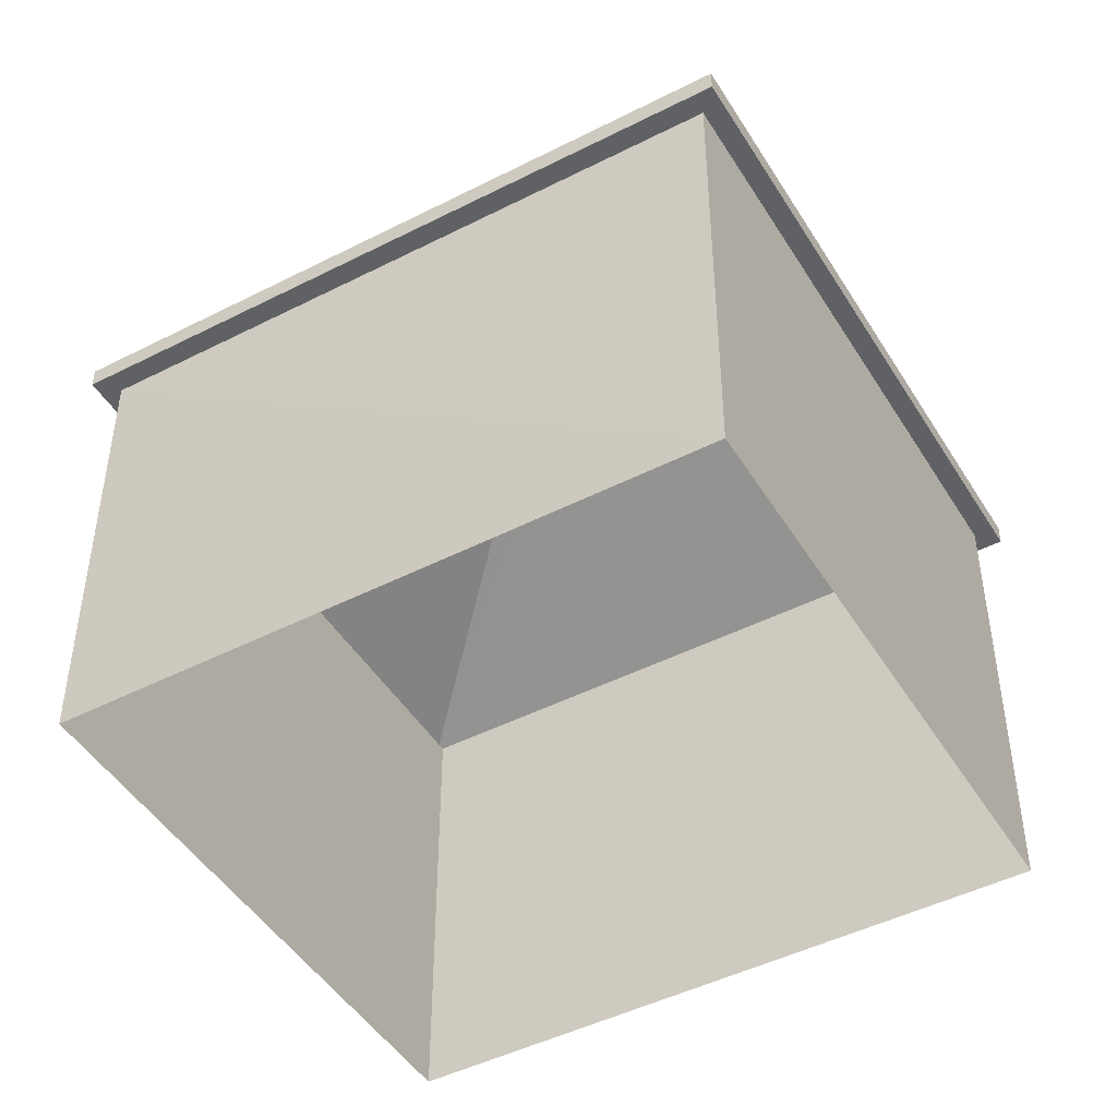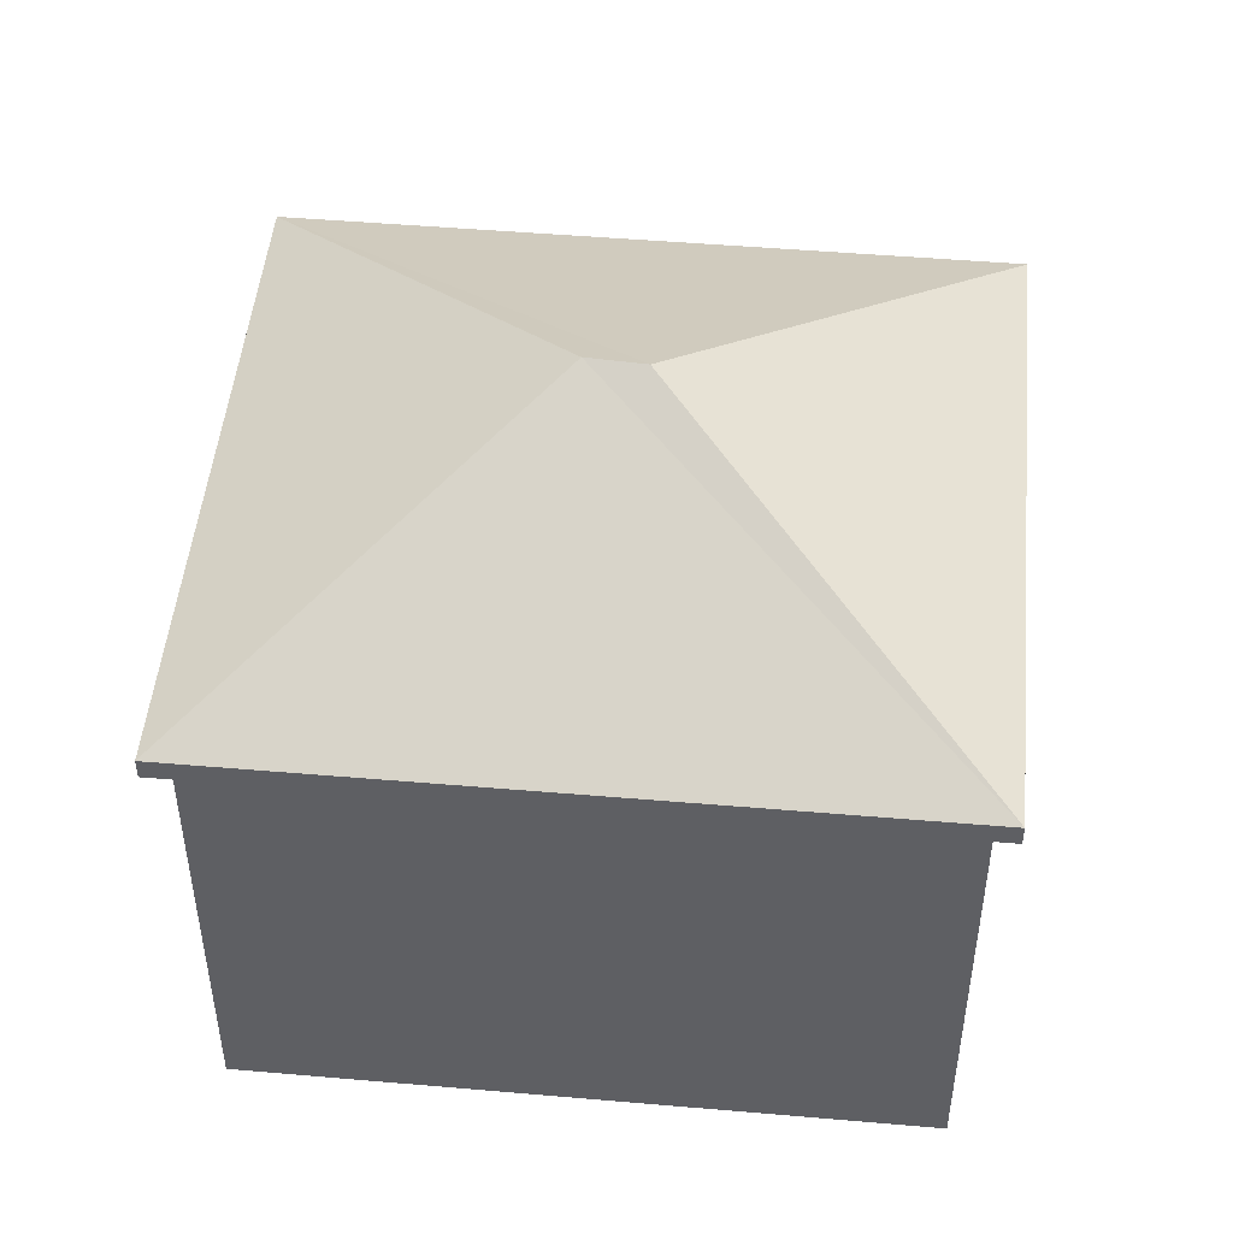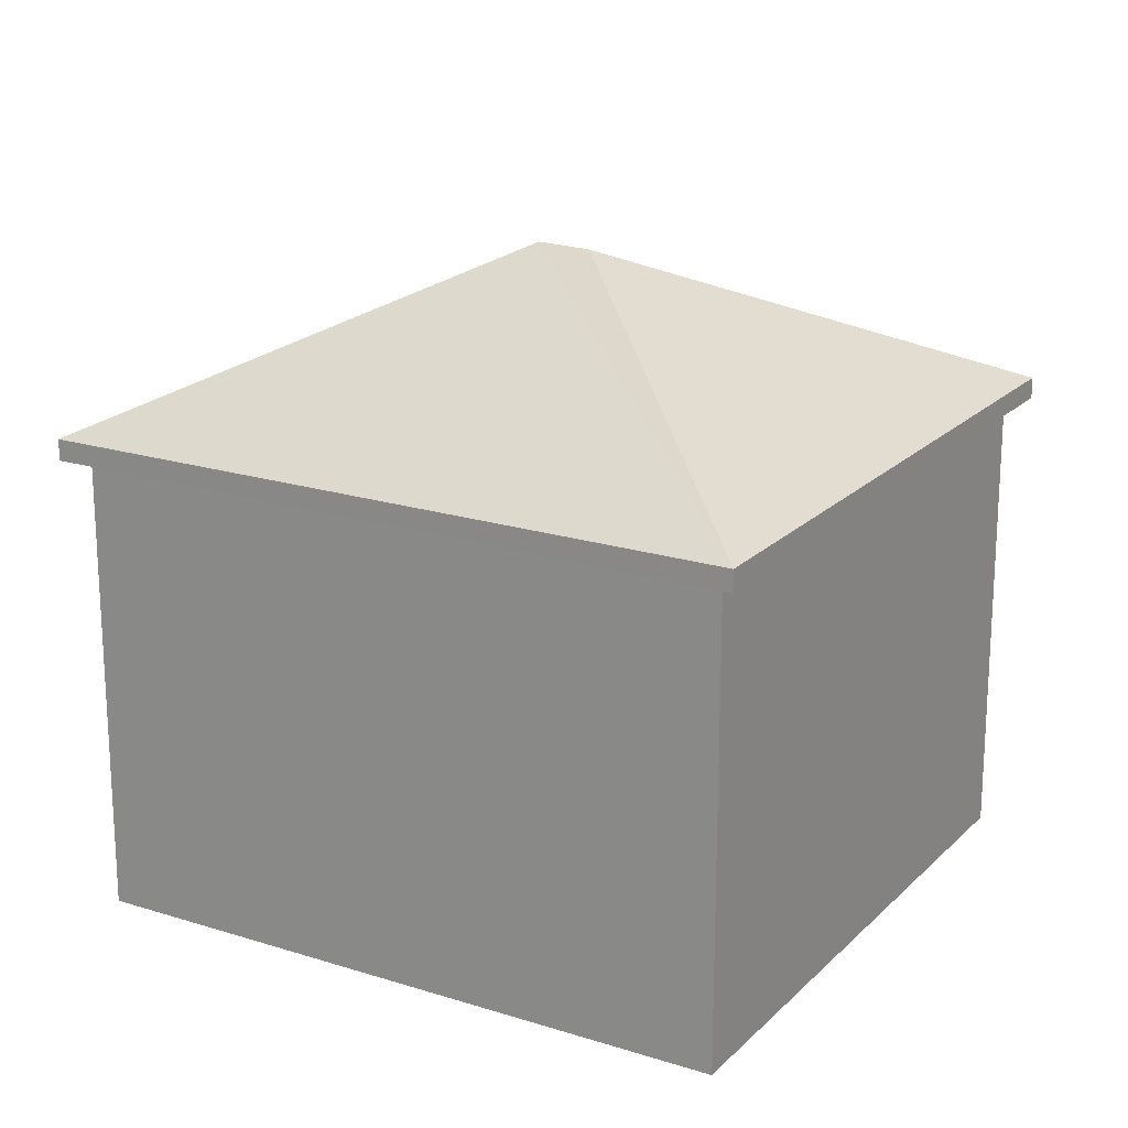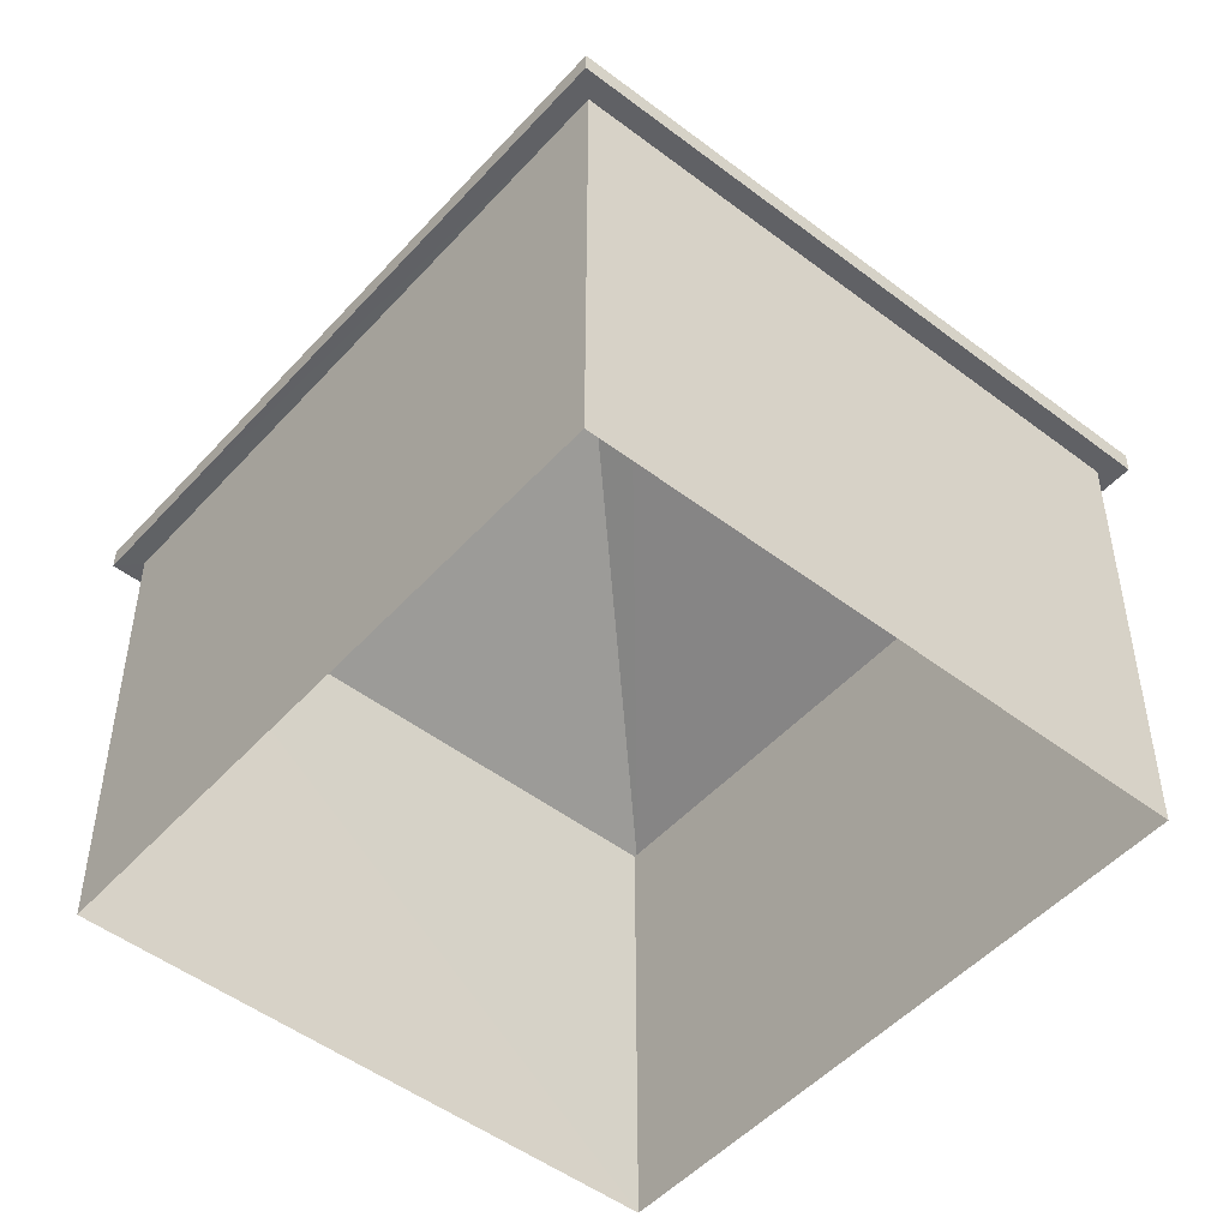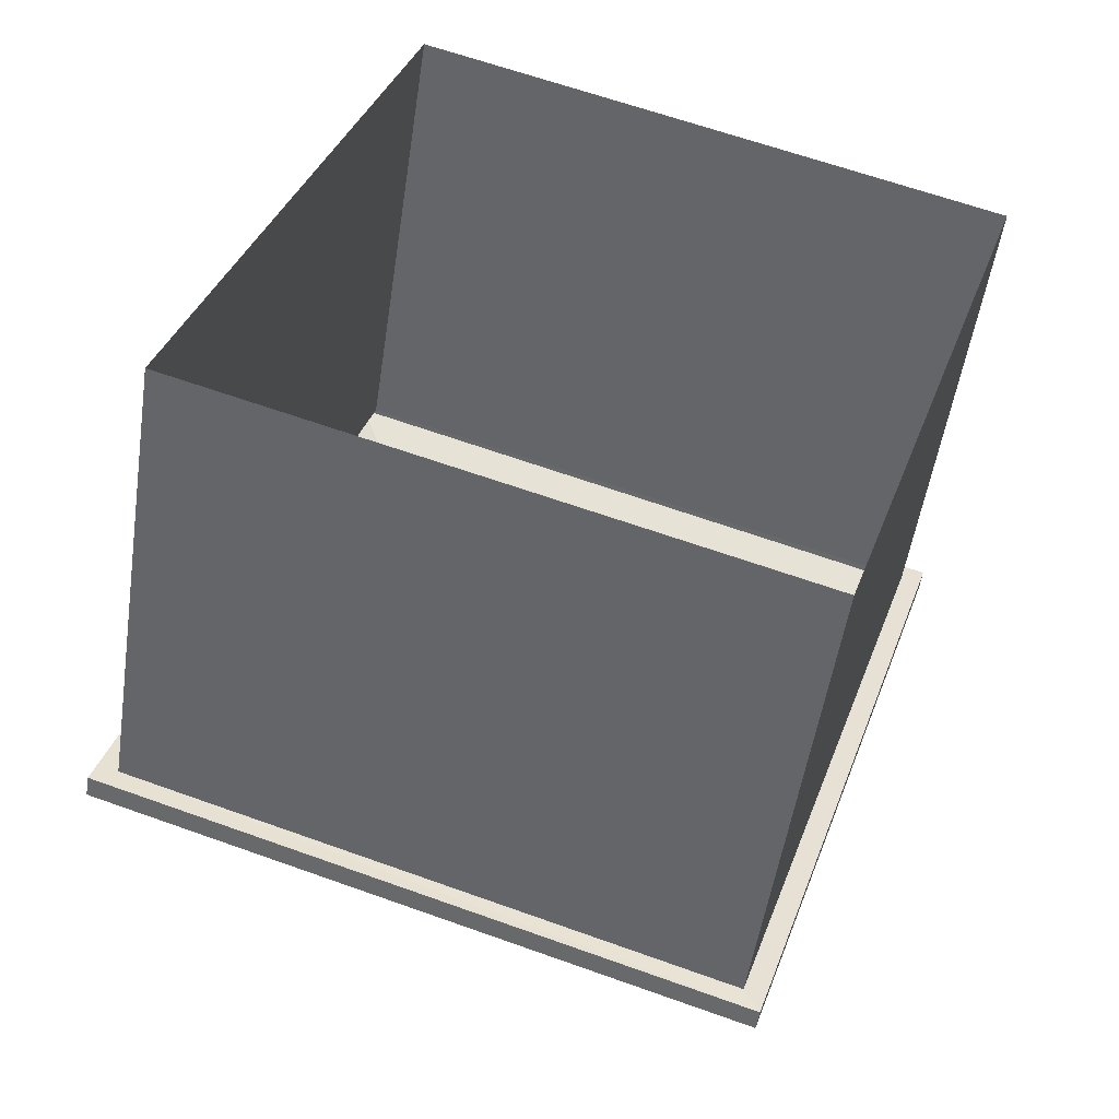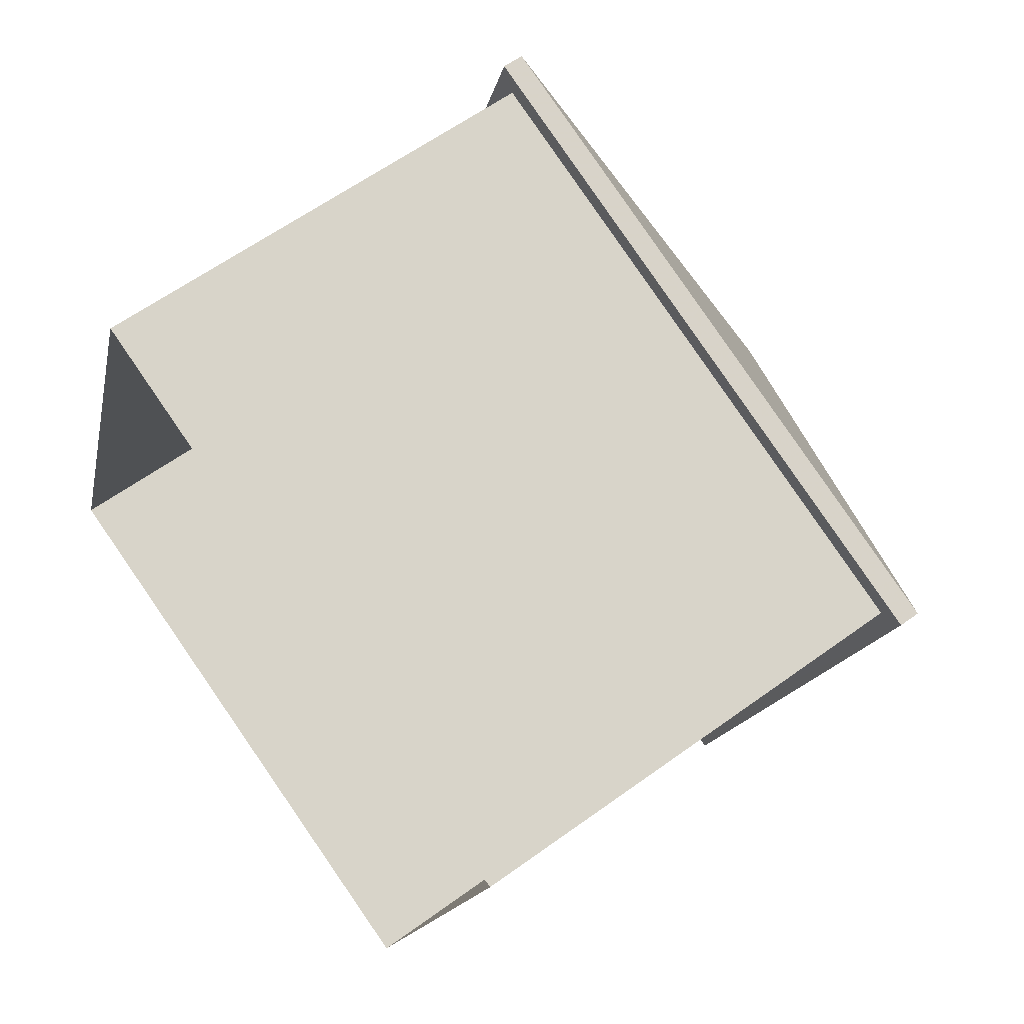
<metadata>
{"format":"obj","ext":"obj","renderer":"f3d","projection":"perspective","resolution":1024,"background":"white","views":[{"elev":-46.7,"azim":-41.6,"up":"+Z"},{"elev":48.8,"azim":113.8,"up":"+Z"},{"elev":19.7,"azim":-41.2,"up":"+Z"},{"elev":-49.5,"azim":158.2,"up":"+Z"},{"elev":-51.7,"azim":171.5,"up":"+Y"},{"elev":60.4,"azim":-126.7,"up":"+Y"}]}
</metadata>
<code>
v -8.914e+04 -1.007e+05 1.758
v -8.915e+04 -1.007e+05 1.757
v -8.915e+04 -1.007e+05 1.756
v -8.915e+04 -1.007e+05 1.759
v -8.915e+04 -1.007e+05 7.286
v -8.915e+04 -1.007e+05 7.286
v -8.915e+04 -1.007e+05 7.288
v -8.915e+04 -1.007e+05 7.288
v -8.915e+04 -1.007e+05 7.285
v -8.915e+04 -1.007e+05 7.285
v -8.914e+04 -1.007e+05 7.287
v -8.914e+04 -1.007e+05 7.287
v -8.915e+04 -1.007e+05 7.535
v -8.915e+04 -1.007e+05 9.446
v -8.914e+04 -1.007e+05 7.537
v -8.915e+04 -1.007e+05 9.446
v -8.915e+04 -1.007e+05 7.538
v -8.915e+04 -1.007e+05 7.536
f 1 2 3
f 1 4 2
f 5 6 7
f 8 5 7
f 5 9 10
f 11 8 7
f 12 8 11
f 12 10 9
f 5 10 6
f 10 12 11
f 13 14 15
f 16 14 13
f 17 16 18
f 16 13 18
f 14 17 15
f 14 16 17
f 13 12 9
f 13 15 12
f 15 8 12
f 15 17 8
f 13 9 5
f 18 13 5
f 11 4 1
f 11 7 4
f 6 2 4
f 7 6 4
f 10 1 3
f 10 11 1
f 18 5 8
f 17 18 8
f 10 3 2
f 6 10 2

</code>
